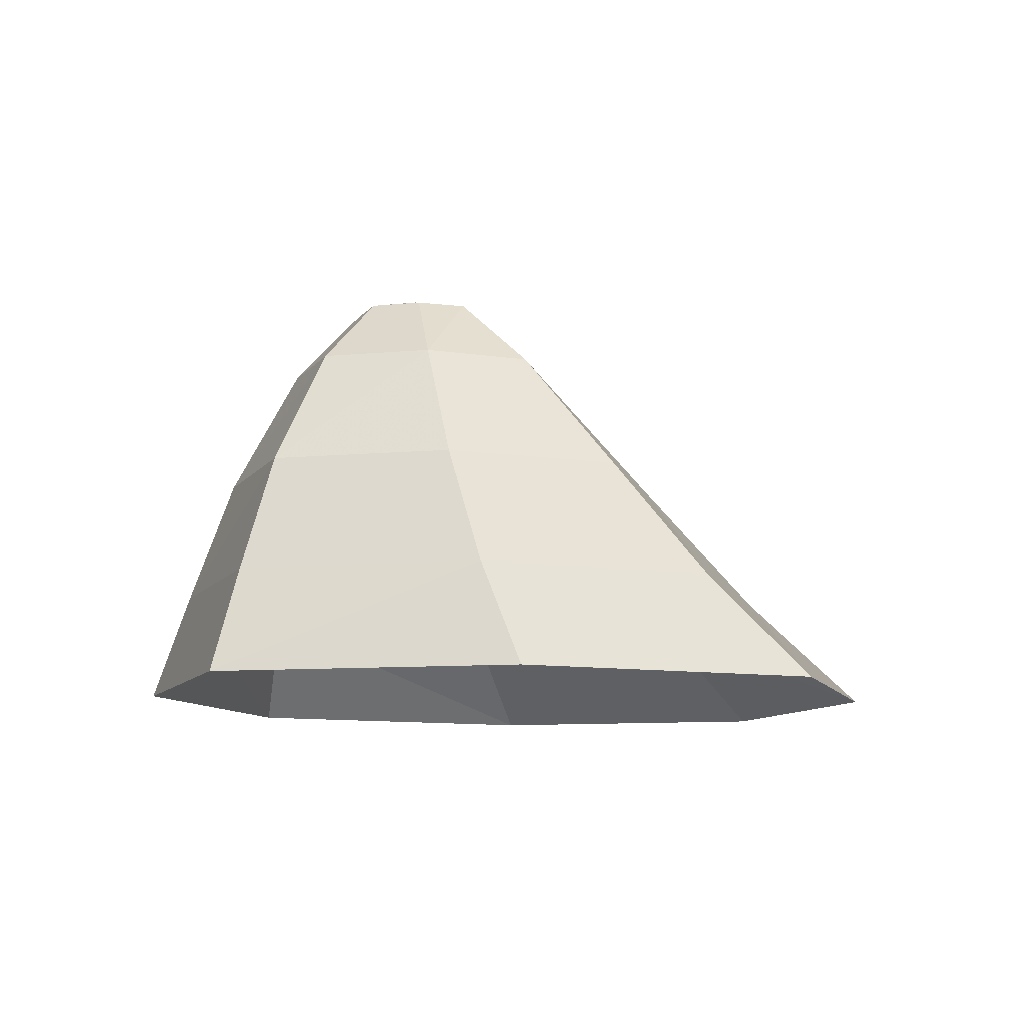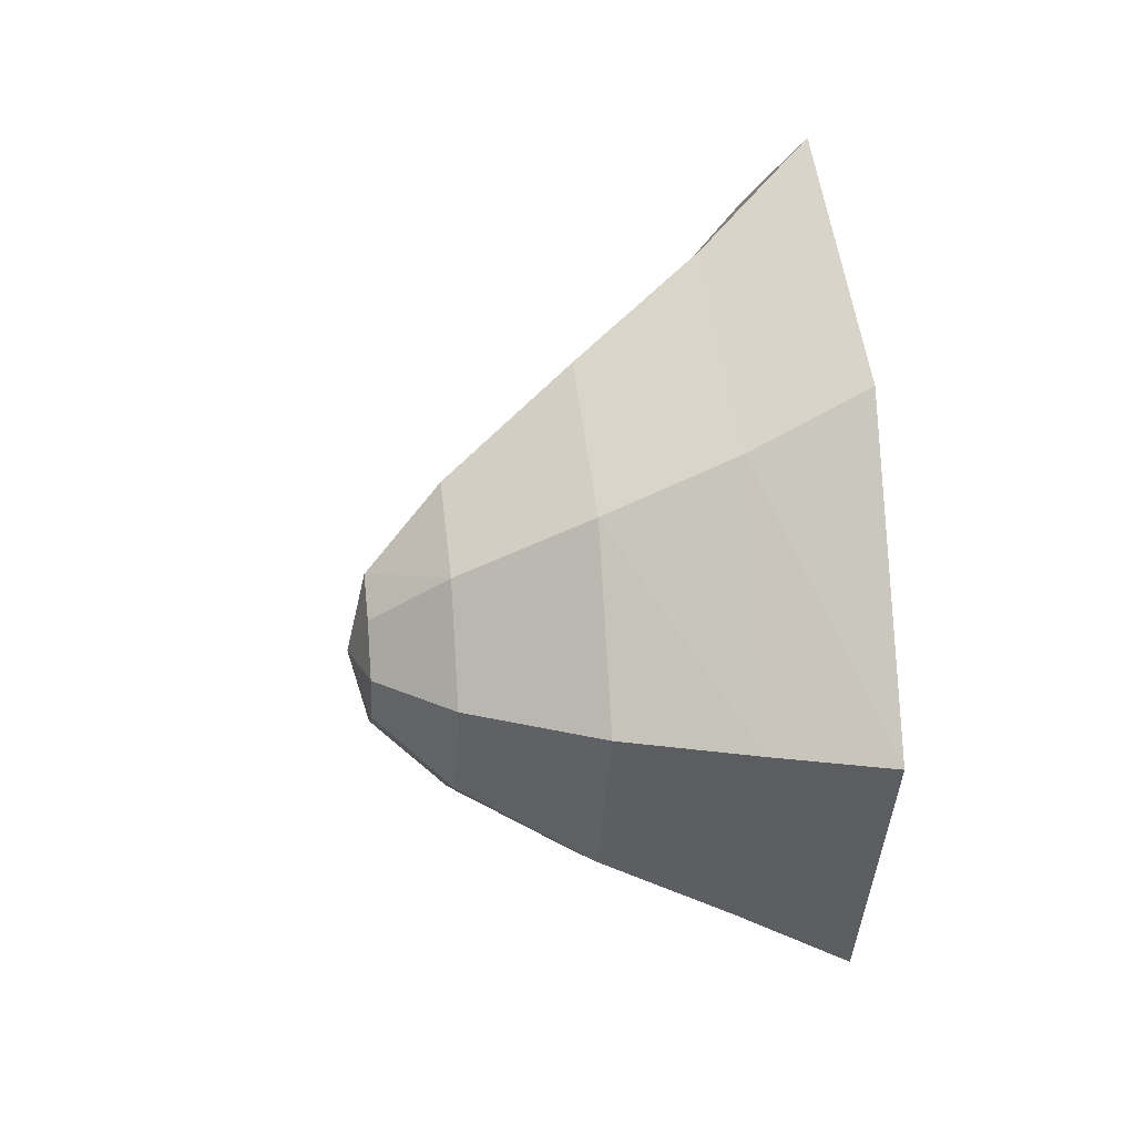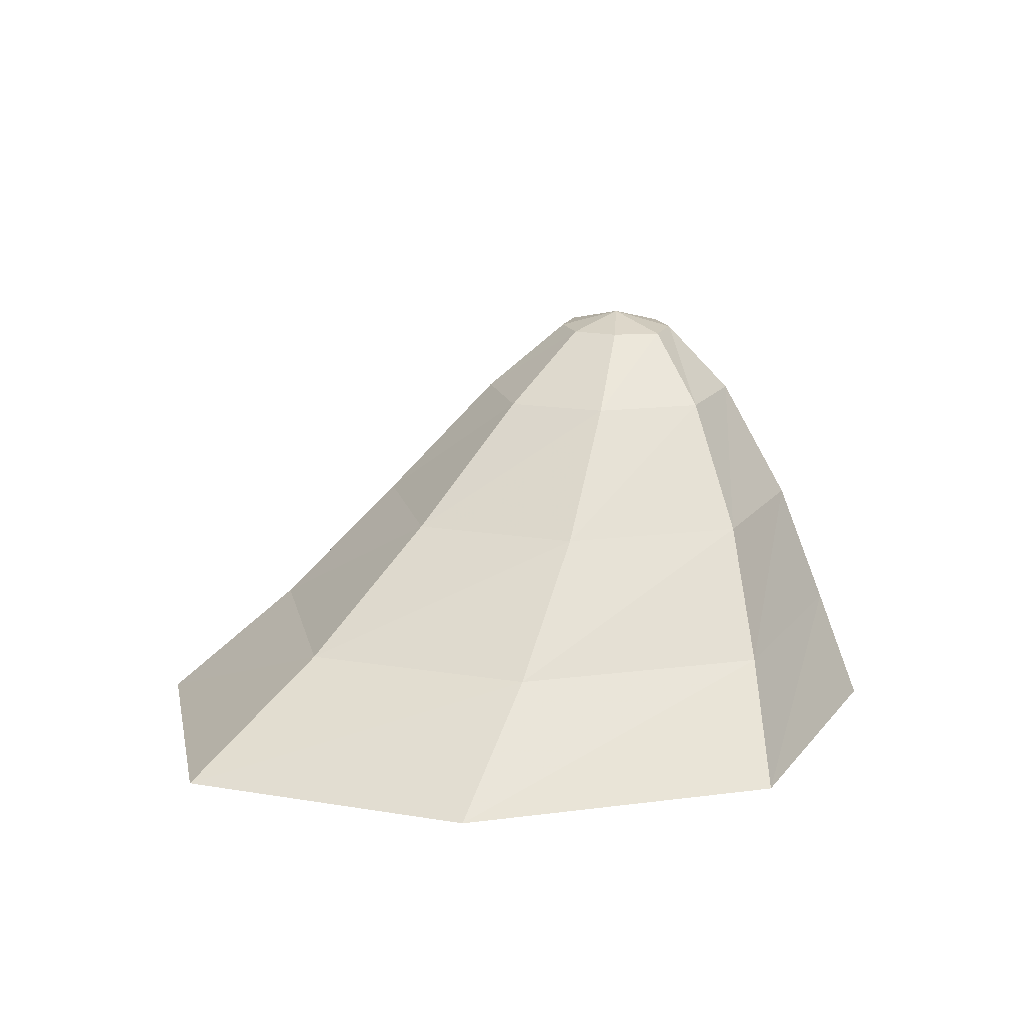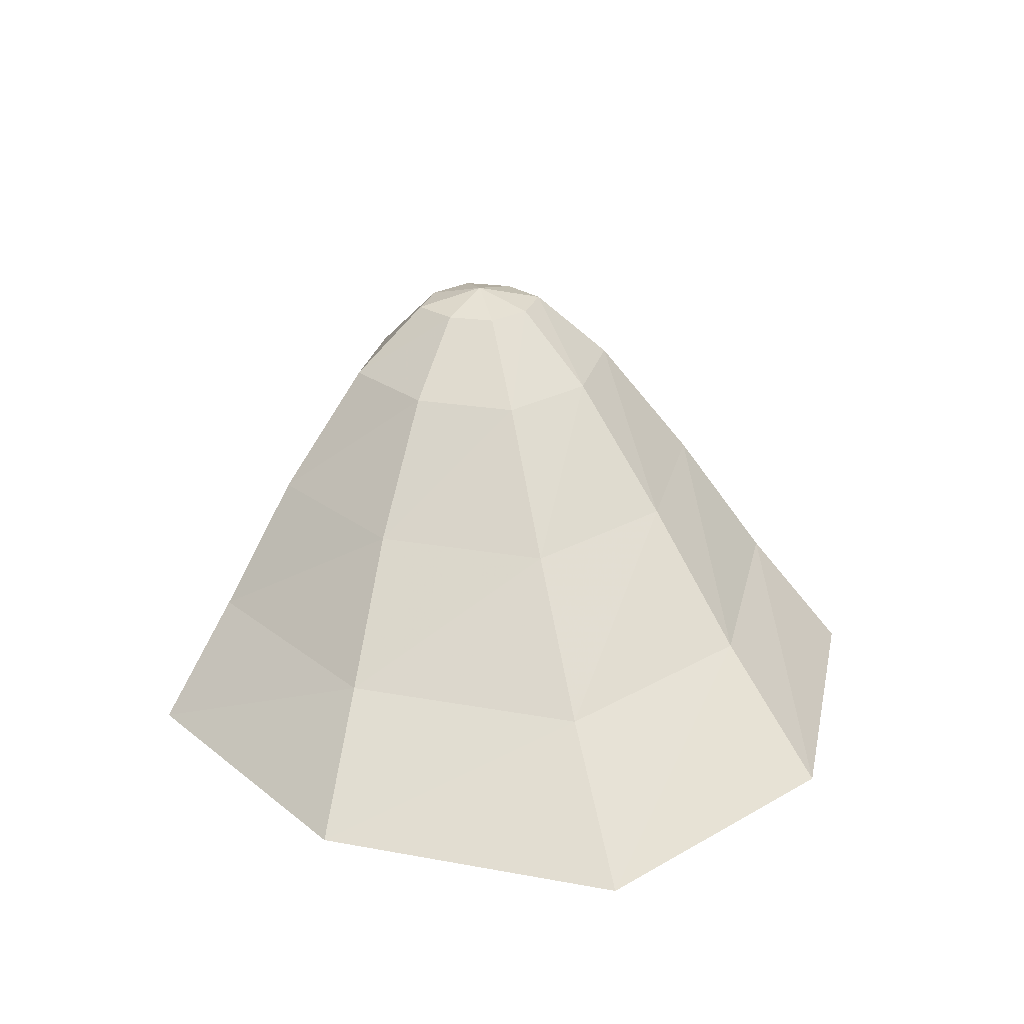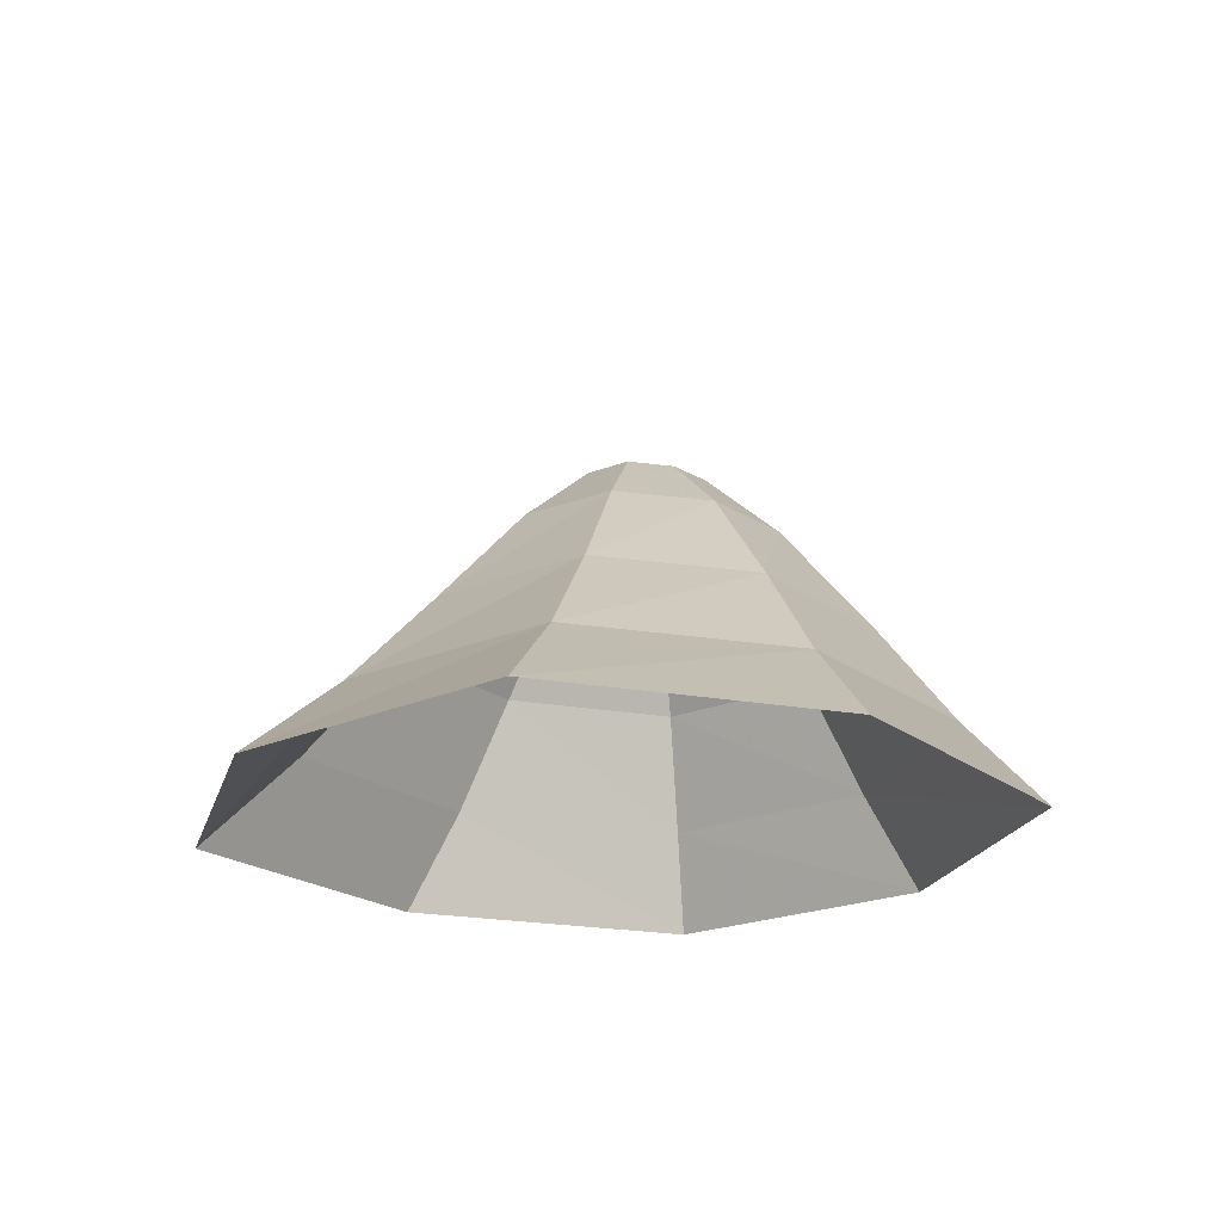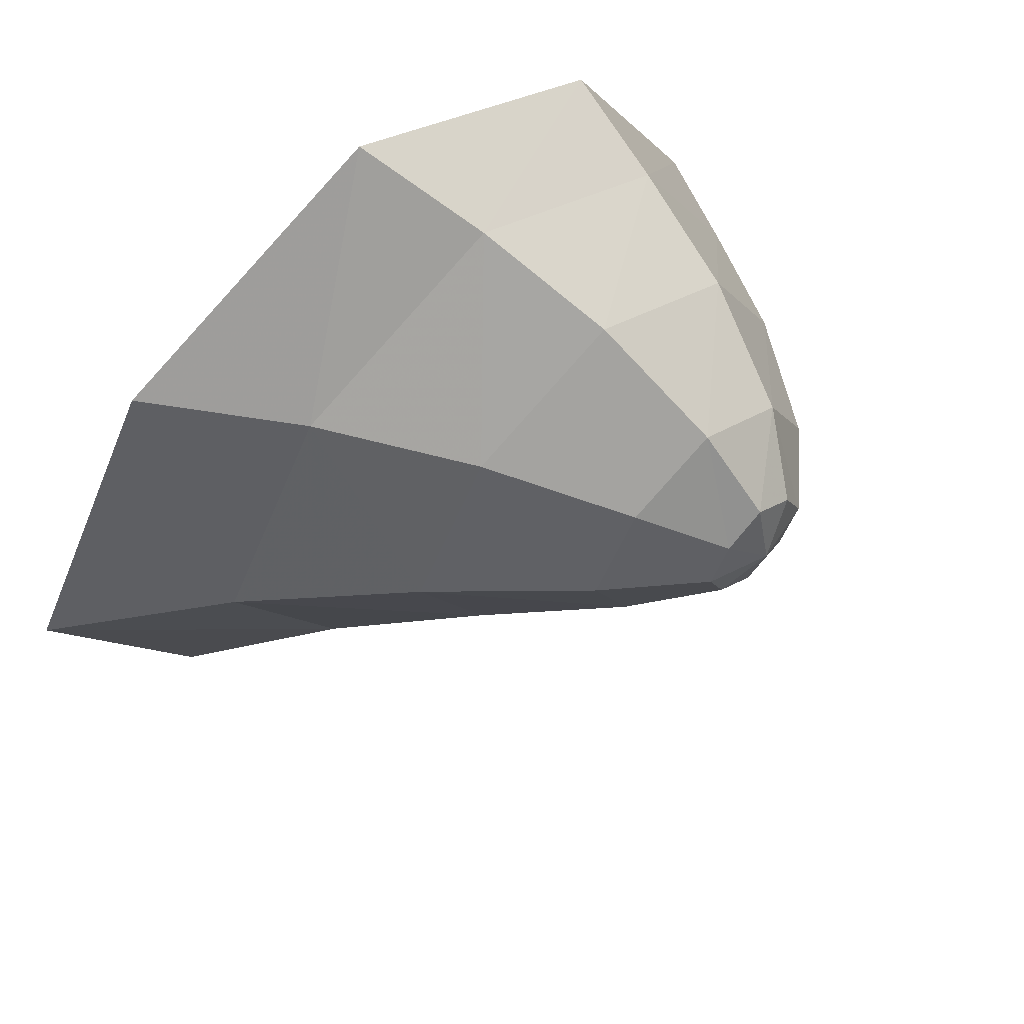
<metadata>
{"format":"obj","ext":"obj","renderer":"f3d","projection":"perspective","resolution":1024,"background":"white","views":[{"elev":-9.8,"azim":-48.2,"up":"+Y"},{"elev":23.0,"azim":-97.2,"up":"+Z"},{"elev":14.9,"azim":139.1,"up":"+Y"},{"elev":26.1,"azim":76.4,"up":"+Y"},{"elev":-20.3,"azim":100.3,"up":"+Y"},{"elev":60.7,"azim":137.9,"up":"+Z"}]}
</metadata>
<code>
g SandPileMDL
v 0.01458 0 0.008857
v 0.0105 0.003405 0.007006
v 0.01443 0.003356 0
v 0.01972 0 0
v 0.01972 0 0
v 0.01443 0.003356 0
v 0.01074 0.003401 -0.006896
v 0.01491 0 -0.008711
v 0.01491 0 -0.008711
v 0.01074 0.003401 -0.006896
v 0.003189 0.003446 -0.01054
v 0.005136 0 -0.01324
v 0.005136 0 -0.01324
v -0.004366 0.003427 -0.006936
v -0.004513 0 -0.008681
v 0.003189 0.003446 -0.01054
v -0.00393 0.007319 -0.005194
v 0.001584 0.007334 -0.007866
v -0.004513 0 -0.008681
v -0.008076 0.003418 -5.96e-10
v -0.009243 0 -5.96e-10
v -0.004366 0.003427 -0.006936
v -0.006642 0.007316 -5.96e-10
v -0.00393 0.007319 -0.005194
v -0.009243 0 -5.96e-10
v -0.004125 0.003428 0.007043
v -0.004197 0 0.008822
v -0.008076 0.003418 -5.96e-10
v -0.003762 0.00732 0.005269
v -0.006642 0.007316 -5.96e-10
v -0.004197 0 0.008822
v 0.003189 0.003446 0.01054
v 0.005136 0 0.01324
v -0.004125 0.003428 0.007043
v 0.001584 0.007334 0.007866
v -0.003762 0.00732 0.005269
v 0.005136 0 0.01324
v 0.003189 0.003446 0.01054
v 0.0105 0.003405 0.007006
v 0.01458 0 0.008857
v 0.0105 0.003405 0.007006
v 0.009568 0.007231 0
v 0.01443 0.003356 0
v 0.006812 0.007287 0.005188
v 0.005175 0.01113 6.855e-08
v 0.003587 0.01118 0.003155
v 0.01443 0.003356 0
v 0.006972 0.007283 -0.005115
v 0.01074 0.003401 -0.006896
v 0.009568 0.007231 0
v 0.003673 0.01117 -0.003117
v 0.005175 0.01113 6.855e-08
v 0.01074 0.003401 -0.006896
v 0.001584 0.007334 -0.007866
v 0.003189 0.003446 -0.01054
v 0.006972 0.007283 -0.005115
v 0.0005164 0.01122 -0.004834
v 0.003673 0.01117 -0.003117
v 0.003189 0.003446 0.01054
v 0.006812 0.007287 0.005188
v 0.0105 0.003405 0.007006
v 0.001584 0.007334 0.007866
v 0.003587 0.01118 0.003155
v 0.0005164 0.01122 0.004837
v 0.001584 0.007334 -0.007866
v 0.0005164 0.01122 -0.004834
v -0.002779 0.01123 -0.003195
v -0.00393 0.007319 -0.005194
v -0.00393 0.007319 -0.005194
v -0.002779 0.01123 -0.003195
v -0.004402 0.01123 1.276e-07
v -0.006642 0.007316 -5.96e-10
v -0.006642 0.007316 -5.96e-10
v -0.004402 0.01123 1.276e-07
v -0.002683 0.01123 0.003237
v -0.003762 0.00732 0.005269
v -0.003762 0.00732 0.005269
v -0.002683 0.01123 0.003237
v 0.0005164 0.01122 0.004837
v 0.001584 0.007334 0.007866
v 0.003587 0.01118 0.003155
v 0.001391 0.01348 0.001459
v 0.002087 0.01348 2.758e-07
v 0.005175 0.01113 6.855e-08
v 0.005175 0.01113 6.855e-08
v 0.002087 0.01348 2.758e-07
v 0.001423 0.01348 -0.001447
v 0.003673 0.01117 -0.003117
v 0.003673 0.01117 -0.003117
v 0.001423 0.01348 -0.001447
v 4.792e-05 0.01348 -0.002312
v 0.0005164 0.01122 -0.004834
v 0.0005164 0.01122 -0.004834
v 4.792e-05 0.01348 -0.002312
v -0.00139 0.01348 -0.001483
v -0.002779 0.01123 -0.003195
v -0.002779 0.01123 -0.003195
v -0.00139 0.01348 -0.001483
v -0.002109 0.01348 6.033e-07
v -0.004402 0.01123 1.276e-07
v -0.002109 0.01348 6.033e-07
v -0.001353 0.01348 0.001496
v -0.002683 0.01123 0.003237
v -0.004402 0.01123 1.276e-07
v -0.002683 0.01123 0.003237
v -0.001353 0.01348 0.001496
v 4.8e-05 0.01348 0.002324
v 0.0005164 0.01122 0.004837
v 0.0005164 0.01122 0.004837
v 4.8e-05 0.01348 0.002324
v 0.001391 0.01348 0.001459
v 0.003587 0.01118 0.003155
v 5.96e-10 0.01403 -4.744e-06
v 4.792e-05 0.01348 -0.002312
v 0.001423 0.01348 -0.001447
v 0.002087 0.01348 2.758e-07
v -0.00139 0.01348 -0.001483
v 4.792e-05 0.01348 -0.002312
v 5.96e-10 0.01403 -4.744e-06
v -0.002109 0.01348 6.033e-07
v 5.96e-10 0.01403 -4.744e-06
v -0.001353 0.01348 0.001496
v -0.002109 0.01348 6.033e-07
v 4.8e-05 0.01348 0.002324
v 4.8e-05 0.01348 0.002324
v 5.96e-10 0.01403 -4.744e-06
v 0.001391 0.01348 0.001459
v 0.002087 0.01348 2.758e-07
g SandPileMDL_0
f 3 2 1
f 4 3 1
f 7 6 5
f 8 7 5
f 11 10 9
f 12 11 9
f 15 14 13
f 14 16 13
f 14 17 16
f 17 18 16
f 21 20 19
f 20 22 19
f 20 23 22
f 23 24 22
f 27 26 25
f 26 28 25
f 26 29 28
f 29 30 28
f 33 32 31
f 32 34 31
f 32 35 34
f 35 36 34
f 39 38 37
f 40 39 37
f 43 42 41
f 42 44 41
f 42 45 44
f 45 46 44
f 49 48 47
f 48 50 47
f 48 51 50
f 51 52 50
f 55 54 53
f 54 56 53
f 54 57 56
f 57 58 56
f 61 60 59
f 60 62 59
f 60 63 62
f 63 64 62
f 67 66 65
f 68 67 65
f 71 70 69
f 72 71 69
f 75 74 73
f 76 75 73
f 79 78 77
f 80 79 77
f 83 82 81
f 84 83 81
f 87 86 85
f 88 87 85
f 91 90 89
f 92 91 89
f 95 94 93
f 96 95 93
f 99 98 97
f 100 99 97
f 103 102 101
f 104 103 101
f 107 106 105
f 108 107 105
f 111 110 109
f 112 111 109
f 115 114 113
f 116 115 113
f 119 118 117
f 117 120 119
f 123 122 121
f 124 121 122
f 127 126 125
f 127 128 126

</code>
